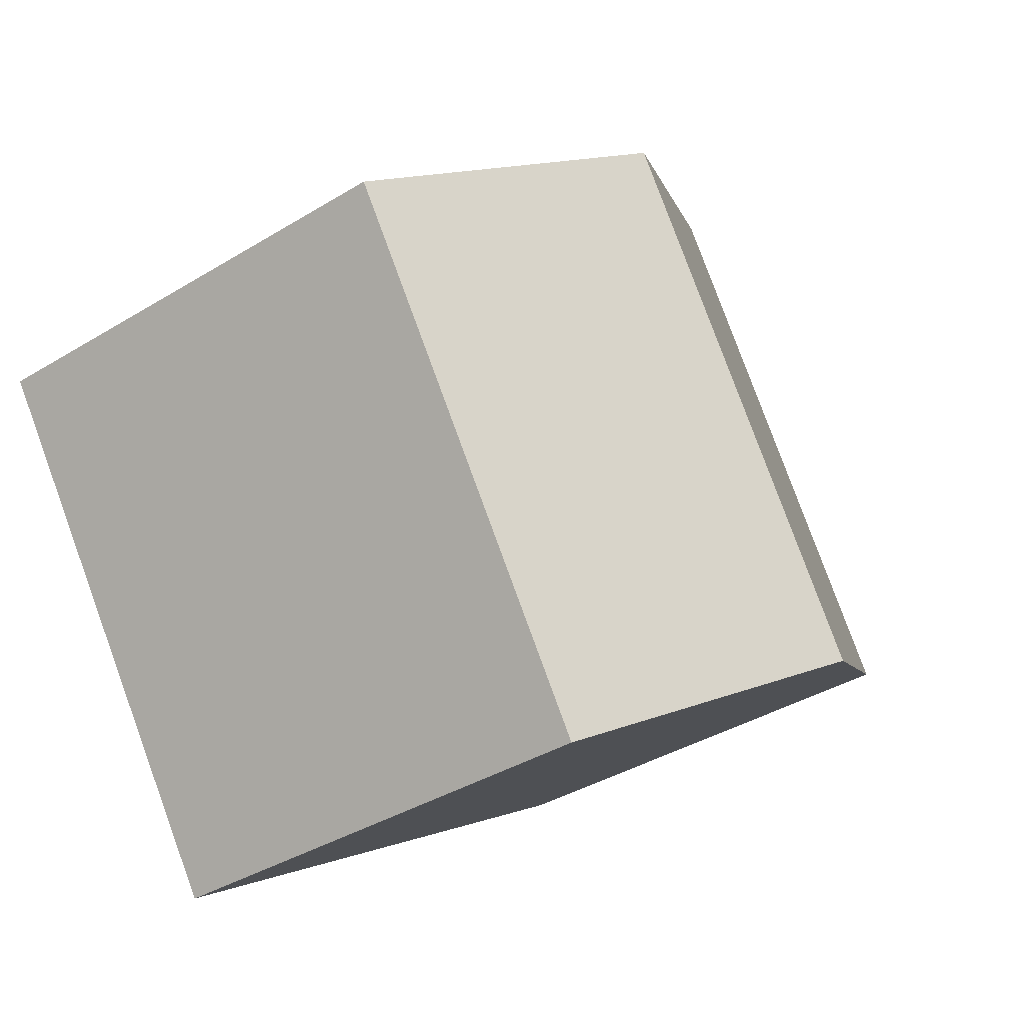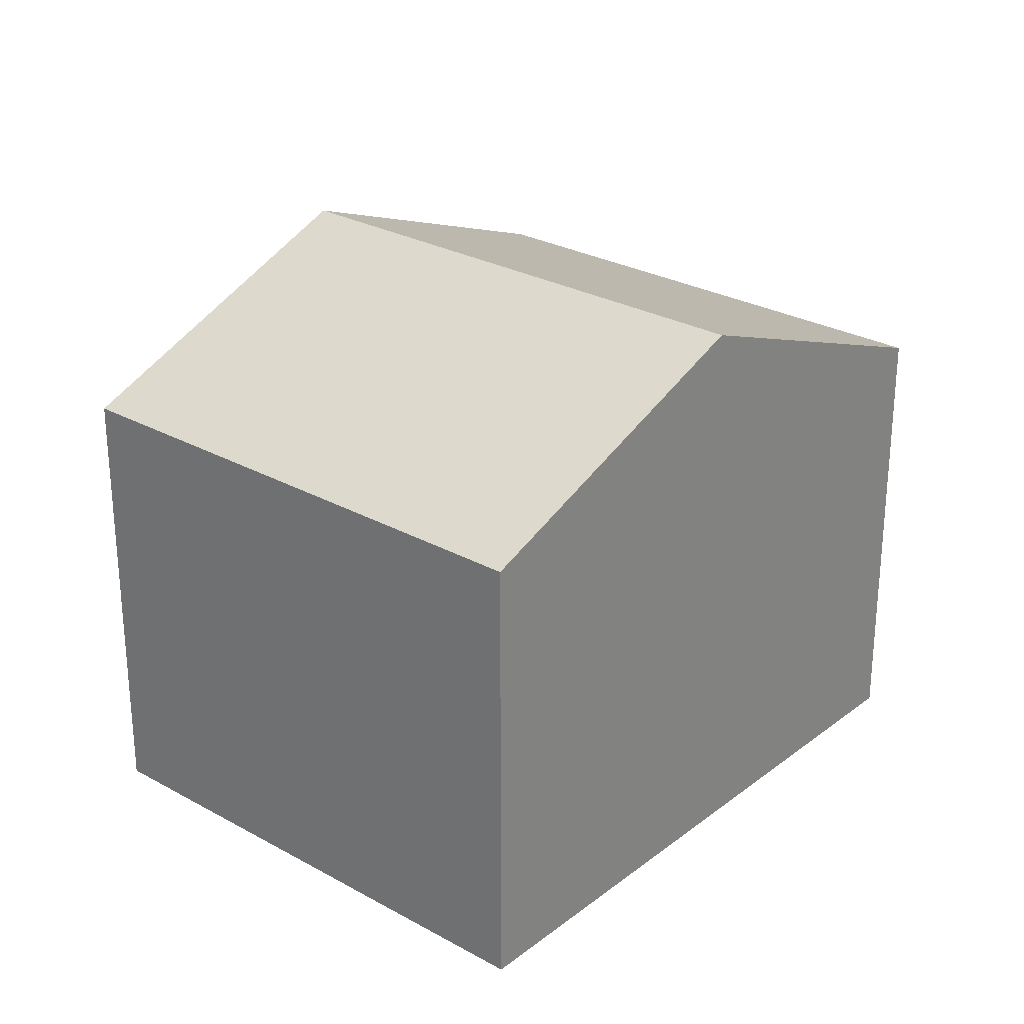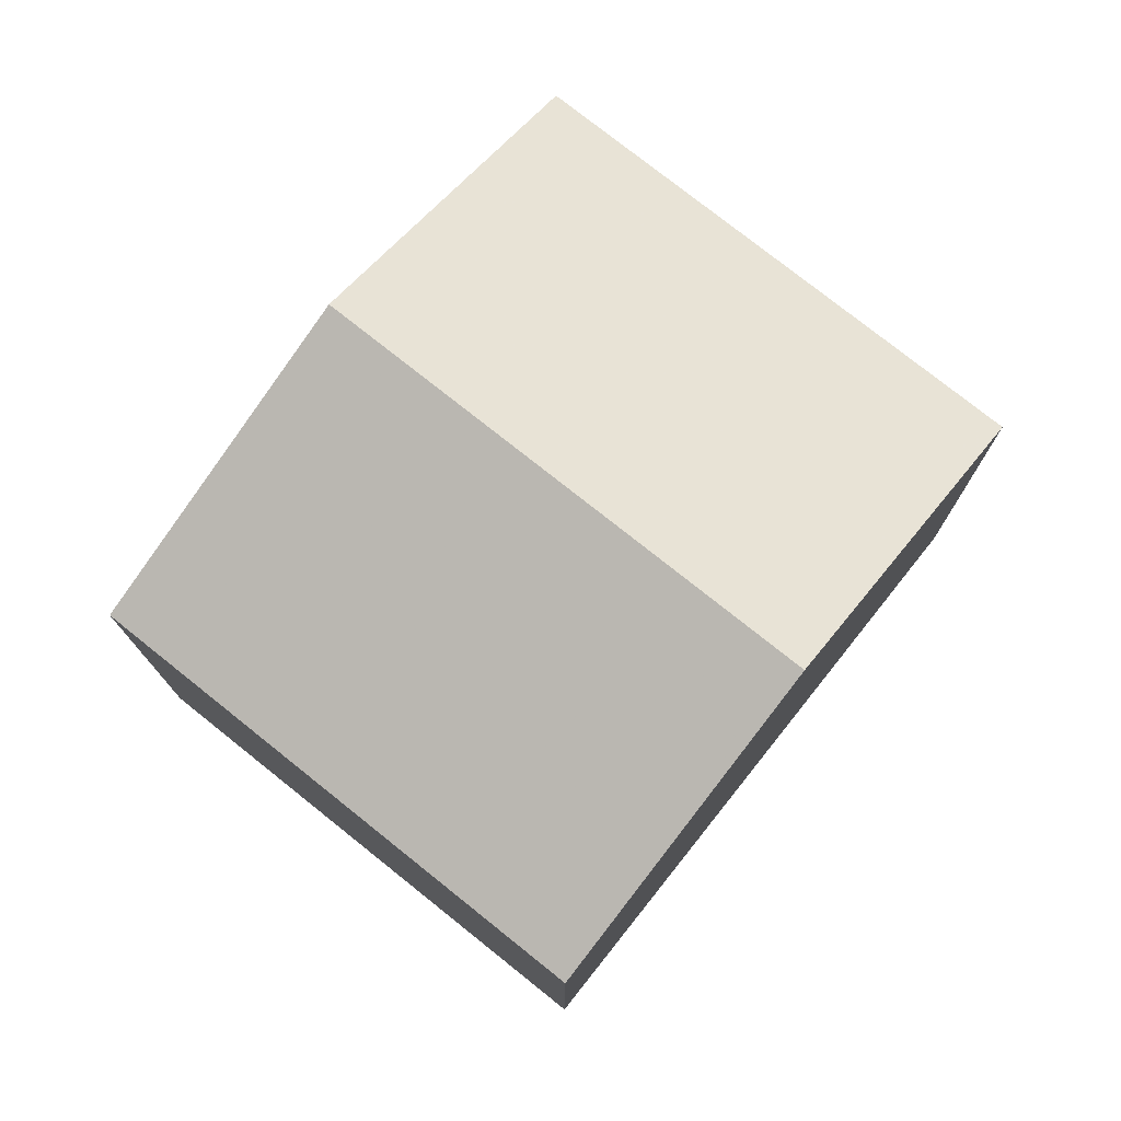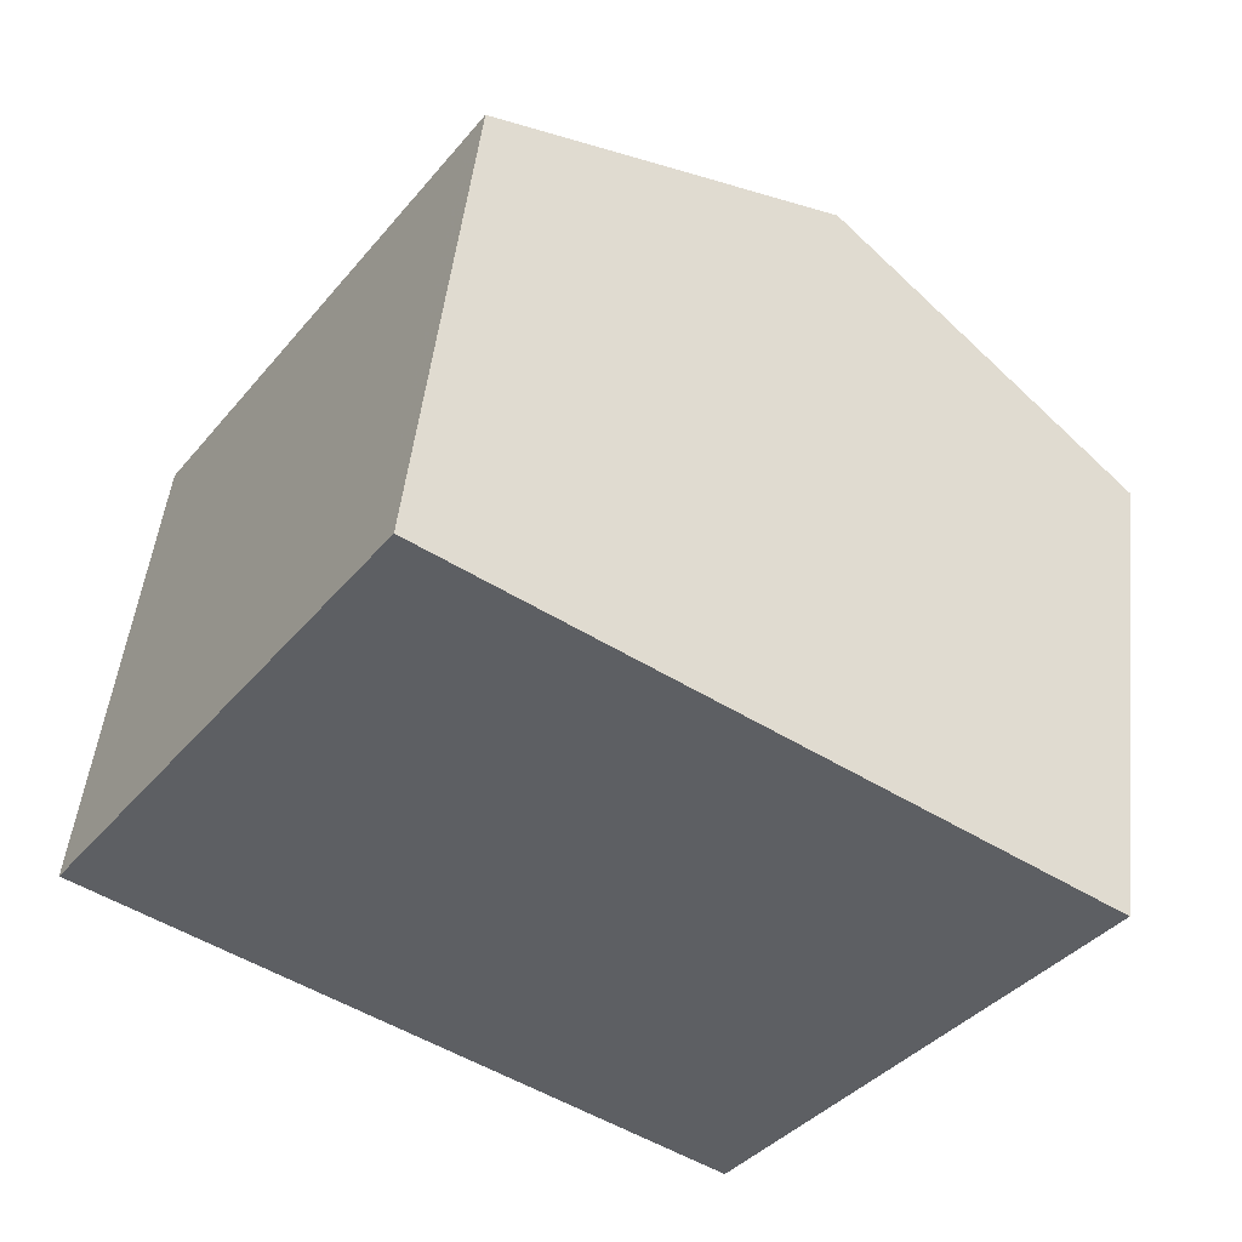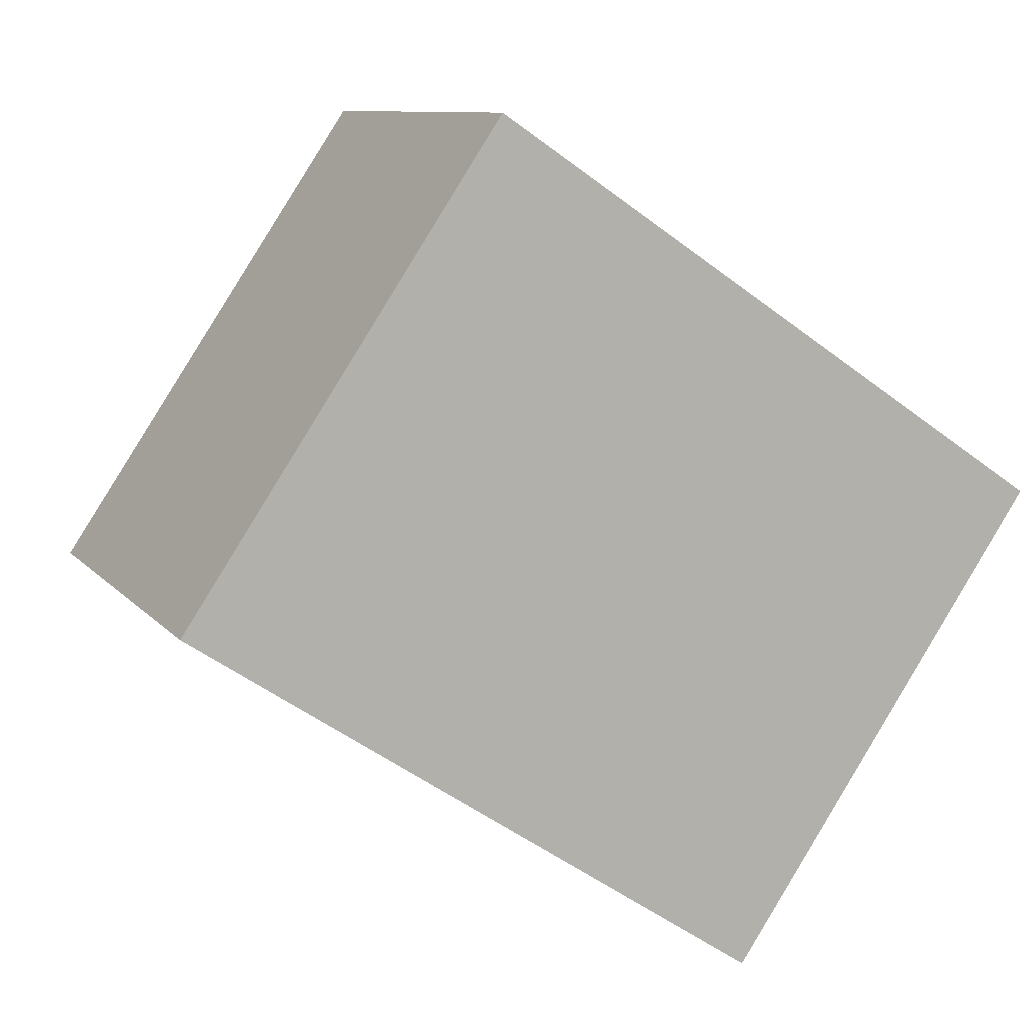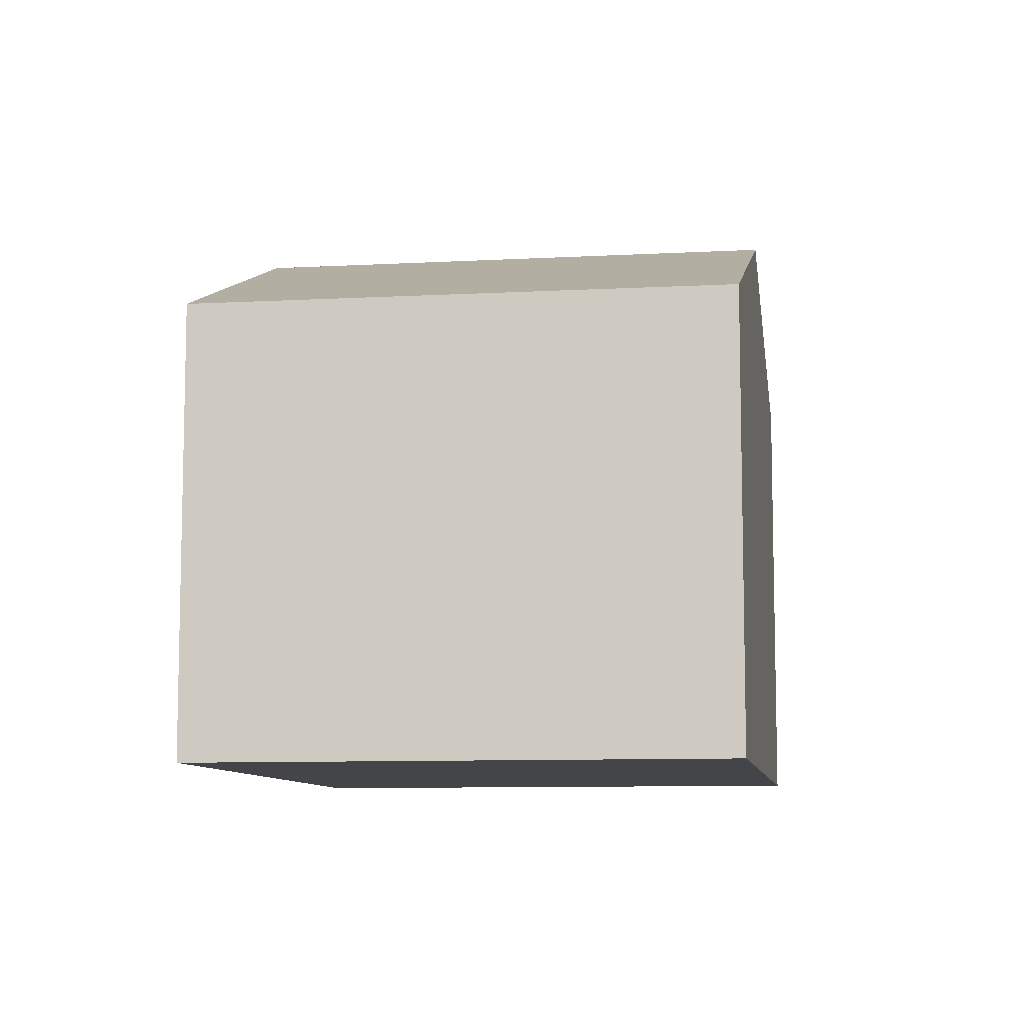
<metadata>
{"format":"obj","ext":"obj","renderer":"f3d","projection":"perspective","resolution":1024,"background":"white","views":[{"elev":-38.0,"azim":-52.2,"up":"+Y"},{"elev":27.6,"azim":-15.6,"up":"+Z"},{"elev":77.0,"azim":162.4,"up":"+Z"},{"elev":49.4,"azim":-173.6,"up":"+Y"},{"elev":9.5,"azim":157.9,"up":"+Y"},{"elev":-8.9,"azim":132.8,"up":"+Z"}]}
</metadata>
<code>
v 361.6 -274.8 5.094
v 365 -280 5.116
v 355.3 -279.1 5.1
v 358.8 -284.2 5.116
v 358.4 -277 6.514
v 361.9 -282.1 6.53
v 364.9 -280.1 5.194
v 361.4 -275 5.179
v 358.6 -277.2 6.515
v 361.6 -275.2 5.18
v 361.8 -275.1 5.095
v 364.8 -280.1 5.194
v 361.8 -282.1 6.53
v 365 -280 5.116
v 361.9 -282.1 6.53
v 358.4 -277 6.514
v 355.5 -279.3 5.101
v 358.6 -277.2 6.515
v 361.8 -282.1 6.53
v 358.7 -284.1 5.116
v 357.9 -277.7 6.192
v 361.1 -282.5 6.201
v 357.7 -277.5 6.192
v 361.1 -282.6 6.201
v 358.8 -284.1 5.133
v 355.5 -279.3 5.118
v 355.4 -279 5.117
v 358.8 -284.1 5.133
v 364.8 -279.7 5.115
v 364.7 -279.8 5.193
v 361.7 -281.8 6.529
v 360.9 -282.3 6.2
v 358.6 -283.8 5.132
v 361.7 -281.8 6.529
v 358.6 -283.9 5.115
v 361.8 -275.1 5.095
v 361.6 -274.8 5.094
v 361.6 -274.8 0
v 361.8 -275.1 8.882e-16
v 364.9 -280.1 5.194
v 365 -280 5.116
v 365 -280 0
v 364.9 -280.1 0
v 355.4 -279 5.117
v 355.3 -279.1 5.1
v 355.3 -279.1 0
v 355.4 -279 0
v 358.7 -284.1 5.116
v 358.8 -284.2 5.116
v 358.8 -284.2 0
v 358.7 -284.1 0
v 361.4 -275 5.179
v 358.4 -277 6.514
v 358.4 -277 8.882e-16
v 361.4 -275 0
v 361.9 -282.1 6.53
v 364.9 -280.1 5.194
v 364.9 -280.1 0
v 361.9 -282.1 8.882e-16
v 361.6 -274.8 5.094
v 361.4 -275 5.179
v 361.4 -275 0
v 361.6 -274.8 0
v 364.8 -279.7 5.115
v 361.8 -275.1 5.095
v 361.8 -275.1 8.882e-16
v 364.8 -279.7 0
v 365 -280 5.116
v 365 -280 5.116
v 365 -280 0
v 365 -280 0
v 361.1 -282.6 6.201
v 361.9 -282.1 6.53
v 361.9 -282.1 8.882e-16
v 361.1 -282.6 0
v 355.3 -279.1 5.1
v 355.5 -279.3 5.101
v 355.5 -279.3 0
v 355.3 -279.1 0
v 358.6 -283.9 5.115
v 358.7 -284.1 5.116
v 358.7 -284.1 0
v 358.6 -283.9 0
v 358.4 -277 6.514
v 357.7 -277.5 6.192
v 357.7 -277.5 -8.882e-16
v 358.4 -277 8.882e-16
v 358.8 -284.1 5.133
v 361.1 -282.6 6.201
v 361.1 -282.6 0
v 358.8 -284.1 0
v 357.7 -277.5 6.192
v 355.4 -279 5.117
v 355.4 -279 0
v 357.7 -277.5 -8.882e-16
v 358.8 -284.2 5.116
v 358.8 -284.1 5.133
v 358.8 -284.1 0
v 358.8 -284.2 0
v 365 -280 5.116
v 364.8 -279.7 5.115
v 364.8 -279.7 0
v 365 -280 0
v 355.5 -279.3 5.101
v 358.6 -283.9 5.115
v 358.6 -283.9 0
v 355.5 -279.3 0
v 355.3 -279.1 0
v 361.6 -274.8 0
v 365 -280 0
v 358.8 -284.2 0
f 30 10 11 29
f 31 9 10 30
f 9 5 8 10
f 10 8 1 11
f 12 7 6 13
f 14 2 7 12
f 33 26 21 32
f 27 23 21 26
f 25 22 24 28
f 32 21 18 34
f 23 16 18 21
f 22 19 15 24
f 35 17 26 33
f 26 17 3 27
f 28 4 20 25
f 29 14 12 30
f 30 12 13 31
f 32 22 25 33
f 34 19 22 32
f 33 25 20 35
f 37 38 39 36
f 41 42 43 40
f 45 46 47 44
f 49 50 51 48
f 53 54 55 52
f 57 58 59 56
f 61 62 63 60
f 65 66 67 64
f 69 70 71 68
f 73 74 75 72
f 77 78 79 76
f 81 82 83 80
f 85 86 87 84
f 89 90 91 88
f 93 94 95 92
f 97 98 99 96
f 101 102 103 100
f 105 106 107 104
f 109 110 111 108

</code>
